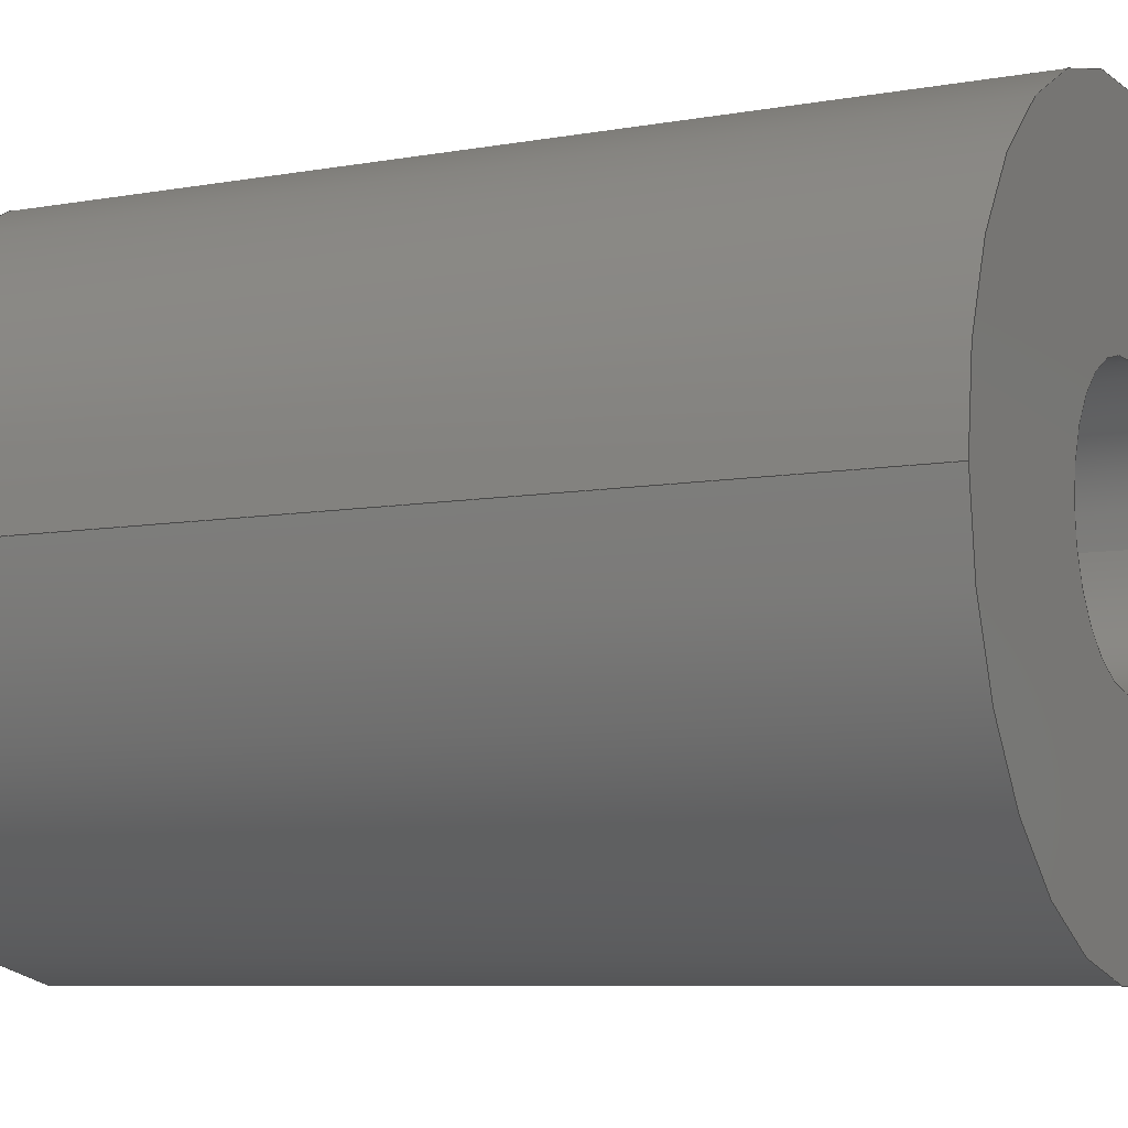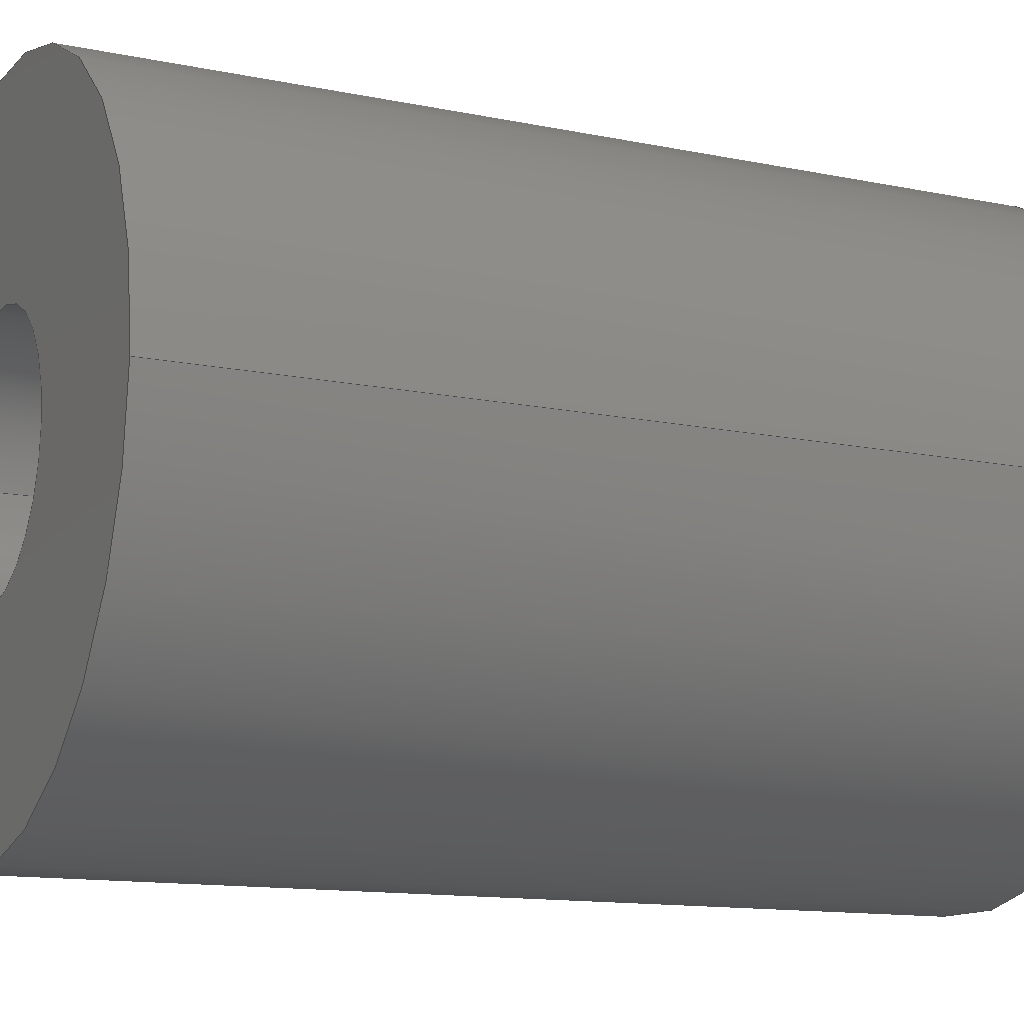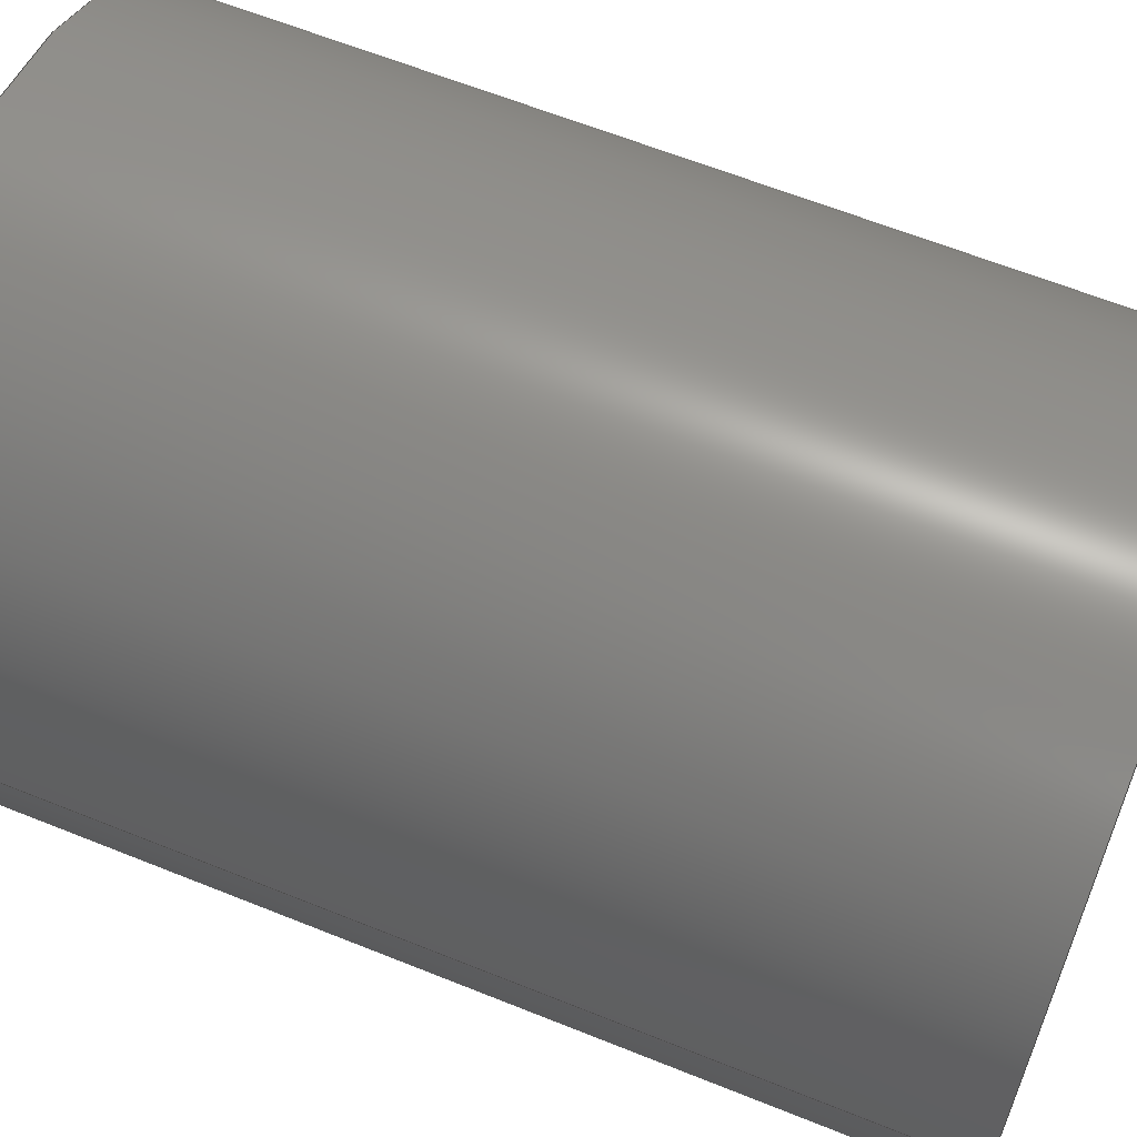
<metadata>
{"format":"step","ext":"step","renderer":"f3d","projection":"perspective","resolution":1024,"background":"white","views":[{"elev":-7.4,"azim":117.4,"up":"+Y"},{"elev":-12.6,"azim":-116.0,"up":"+Y"},{"elev":62.3,"azim":112.3,"up":"+Y"}]}
</metadata>
<code>
ISO-10303-21;
DATA;
#1 = CC_DESIGN_PERSON_AND_ORGANIZATION_ASSIGNMENT ( #148, #146, ( #177 ) ) ;
#2 = VERTEX_POINT ( 'NONE', #232 ) ;
#3 = AXIS2_PLACEMENT_3D ( 'NONE', #162, #164, #128 ) ;
#4 = PRODUCT_DEFINITION ( 'UNKNOWN', '', #100, #238 ) ;
#5 = LINE ( 'NONE', #206, #190 ) ;
#6 = DATE_AND_TIME ( #189, #118 ) ;
#7 = FACE_OUTER_BOUND ( 'NONE', #56, .T. ) ;
#8 = PERSON_AND_ORGANIZATION ( #180, #39 ) ;
#9 = EDGE_LOOP ( 'NONE', ( #89, #191, #75, #215 ) ) ;
#10 = VERTEX_POINT ( 'NONE', #233 ) ;
#11 = LOCAL_TIME ( 22, 20, 30, #142 ) ;
#12 = AXIS2_PLACEMENT_3D ( 'NONE', #175, #163, #181 ) ;
#13 = FACE_OUTER_BOUND ( 'NONE', #19, .T. ) ;
#14 = PERSON_AND_ORGANIZATION ( #180, #39 ) ;
#15 = CIRCLE ( 'NONE', #48, 0.889 ) ;
#16 = APPROVAL ( #136, 'UNSPECIFIED' ) ;
#17 =( GEOMETRIC_REPRESENTATION_CONTEXT ( 3 ) GLOBAL_UNCERTAINTY_ASSIGNED_CONTEXT ( ( #44 ) ) GLOBAL_UNIT_ASSIGNED_CONTEXT ( ( #161, #159, #158 ) ) REPRESENTATION_CONTEXT ( 'NONE', 'WORKASPACE' ) );
#18 = SHAPE_DEFINITION_REPRESENTATION ( #101, #52 ) ;
#19 = EDGE_LOOP ( 'NONE', ( #224, #211 ) ) ;
#20 = FACE_BOUND ( 'NONE', #23, .T. ) ;
#21 = ORIENTED_EDGE ( 'NONE', *, *, #59, .F. ) ;
#22 = AXIS2_PLACEMENT_3D ( 'NONE', #171, #173, #169 ) ;
#23 = EDGE_LOOP ( 'NONE', ( #92, #140 ) ) ;
#24 = AXIS2_PLACEMENT_3D ( 'NONE', #183, #187, #196 ) ;
#25 = AXIS2_PLACEMENT_3D ( 'NONE', #192, #184, #210 ) ;
#26 = LOCAL_TIME ( 22, 20, 30, #27 ) ;
#27 = COORDINATED_UNIVERSAL_TIME_OFFSET ( 10, 0, .AHEAD. ) ;
#28 = AXIS2_PLACEMENT_3D ( 'NONE', #174, #160, #167 ) ;
#29 = AXIS2_PLACEMENT_3D ( 'NONE', #209, #199, #198 ) ;
#30 = CALENDAR_DATE ( 2013, 22, 9 ) ;
#31 = EDGE_LOOP ( 'NONE', ( #243, #38 ) ) ;
#32 = VERTEX_POINT ( 'NONE', #222 ) ;
#33 = DATE_AND_TIME ( #117, #70 ) ;
#34 = PERSON_AND_ORGANIZATION ( #180, #39 ) ;
#35 = AXIS2_PLACEMENT_3D ( 'NONE', #166, #179, #176 ) ;
#36 = AXIS2_PLACEMENT_3D ( 'NONE', #214, #213, #219 ) ;
#37 = APPROVAL_PERSON_ORGANIZATION ( #34, #208, #115 ) ;
#38 = ORIENTED_EDGE ( 'NONE', *, *, #99, .T. ) ;
#39 = ORGANIZATION ( 'UNSPECIFIED', 'UNSPECIFIED', '' ) ;
#40 = AXIS2_PLACEMENT_3D ( 'NONE', #200, #195, #193 ) ;
#41 = PERSON_AND_ORGANIZATION ( #180, #39 ) ;
#42 = CC_DESIGN_APPROVAL ( #141, ( #228 ) ) ;
#43 = AXIS2_PLACEMENT_3D ( 'NONE', #242, #202, #220 ) ;
#44 = UNCERTAINTY_MEASURE_WITH_UNIT (LENGTH_MEASURE( 1e-05 ), #161, 'distance_accuracy_value', 'NONE');
#45 = CC_DESIGN_SECURITY_CLASSIFICATION ( #228, ( #100 ) ) ;
#46 = AXIS2_PLACEMENT_3D ( 'NONE', #249, #217, #246 ) ;
#47 = AXIS2_PLACEMENT_3D ( 'NONE', #248, #197, #226 ) ;
#48 = AXIS2_PLACEMENT_3D ( 'NONE', #216, #111, #245 ) ;
#49 = FACE_BOUND ( 'NONE', #31, .T. ) ;
#50 = CYLINDRICAL_SURFACE ( 'NONE', #36, 0.889 ) ;
#51 = FACE_OUTER_BOUND ( 'NONE', #129, .T. ) ;
#52 = ADVANCED_BREP_SHAPE_REPRESENTATION ( 'Nail_Sabot', ( #112, #3 ), #17 ) ;
#53 = CC_DESIGN_PERSON_AND_ORGANIZATION_ASSIGNMENT ( #93, #157, ( #4 ) ) ;
#54 = COORDINATED_UNIVERSAL_TIME_OFFSET ( 10, 0, .AHEAD. ) ;
#55 = LOCAL_TIME ( 22, 20, 30, #62 ) ;
#56 = EDGE_LOOP ( 'NONE', ( #205, #137 ) ) ;
#57 = FACE_OUTER_BOUND ( 'NONE', #9, .T. ) ;
#58 = AXIS2_PLACEMENT_3D ( 'NONE', #212, #234, #201 ) ;
#59 = EDGE_CURVE ( 'NONE', #32, #61, #105, .T. ) ;
#60 = EDGE_CURVE ( 'NONE', #61, #64, #153, .T. ) ;
#61 = VERTEX_POINT ( 'NONE', #240 ) ;
#62 = COORDINATED_UNIVERSAL_TIME_OFFSET ( 10, 0, .AHEAD. ) ;
#63 = EDGE_CURVE ( 'NONE', #32, #107, #15, .T. ) ;
#64 = VERTEX_POINT ( 'NONE', #241 ) ;
#65 = ORIENTED_EDGE ( 'NONE', *, *, #59, .T. ) ;
#66 = EDGE_CURVE ( 'NONE', #107, #64, #71, .T. ) ;
#67 = APPROVAL_DATE_TIME ( #33, #208 ) ;
#68 = CARTESIAN_POINT ( 'NONE',  ( 0.889, 1.089e-16, 6.6 ) ) ;
#69 = EDGE_CURVE ( 'NONE', #204, #133, #135, .T. ) ;
#70 = LOCAL_TIME ( 22, 20, 30, #143 ) ;
#71 = LINE ( 'NONE', #68, #170 ) ;
#72 = VECTOR ( 'NONE', #218, 1000 ) ;
#73 = EDGE_CURVE ( 'NONE', #204, #2, #95, .T. ) ;
#74 = CIRCLE ( 'NONE', #35, 0.889 ) ;
#75 = ORIENTED_EDGE ( 'NONE', *, *, #80, .T. ) ;
#76 = ORIENTED_EDGE ( 'NONE', *, *, #69, .F. ) ;
#77 = EDGE_CURVE ( 'NONE', #2, #10, #223, .T. ) ;
#78 = ORIENTED_EDGE ( 'NONE', *, *, #80, .F. ) ;
#79 = ADVANCED_FACE ( 'NONE', ( #13, #20 ), #237, .T. ) ;
#80 = EDGE_CURVE ( 'NONE', #133, #10, #5, .T. ) ;
#81 = ADVANCED_FACE ( 'NONE', ( #230 ), #50, .F. ) ;
#82 = DATE_AND_TIME ( #96, #55 ) ;
#83 = EDGE_CURVE ( 'NONE', #133, #204, #188, .T. ) ;
#84 = ADVANCED_FACE ( 'NONE', ( #7, #49 ), #207, .F. ) ;
#85 = PERSON_AND_ORGANIZATION ( #180, #39 ) ;
#86 = ADVANCED_FACE ( 'NONE', ( #51 ), #120, .T. ) ;
#87 = ADVANCED_FACE ( 'NONE', ( #57 ), #130, .T. ) ;
#88 = APPROVAL_PERSON_ORGANIZATION ( #165, #141, #119 ) ;
#89 = ORIENTED_EDGE ( 'NONE', *, *, #73, .F. ) ;
#90 = EDGE_CURVE ( 'NONE', #107, #32, #74, .T. ) ;
#91 = PRODUCT_RELATED_PRODUCT_CATEGORY ( 'detail', '', ( #177 ) ) ;
#92 = ORIENTED_EDGE ( 'NONE', *, *, #63, .F. ) ;
#93 = PERSON_AND_ORGANIZATION ( #180, #39 ) ;
#94 = CC_DESIGN_APPROVAL ( #16, ( #4 ) ) ;
#95 = LINE ( 'NONE', #247, #98 ) ;
#96 = CALENDAR_DATE ( 2013, 22, 9 ) ;
#97 = EDGE_CURVE ( 'NONE', #10, #2, #109, .T. ) ;
#98 = VECTOR ( 'NONE', #239, 1000 ) ;
#99 = EDGE_CURVE ( 'NONE', #64, #61, #225, .T. ) ;
#100 = PRODUCT_DEFINITION_FORMATION_WITH_SPECIFIED_SOURCE ( 'ANY', '', #177, .NOT_KNOWN. ) ;
#101 = PRODUCT_DEFINITION_SHAPE ( 'NONE', 'NONE',  #4 ) ;
#102 = CLOSED_SHELL ( 'NONE', ( #81, #86, #79, #84, #87, #103 ) ) ;
#103 = ADVANCED_FACE ( 'NONE', ( #106 ), #229, .F. ) ;
#104 = ORIENTED_EDGE ( 'NONE', *, *, #66, .T. ) ;
#105 = LINE ( 'NONE', #227, #72 ) ;
#106 = FACE_OUTER_BOUND ( 'NONE', #114, .T. ) ;
#107 = VERTEX_POINT ( 'NONE', #150 ) ;
#108 = ORIENTED_EDGE ( 'NONE', *, *, #73, .T. ) ;
#109 = CIRCLE ( 'NONE', #28, 2.381 ) ;
#110 = CC_DESIGN_PERSON_AND_ORGANIZATION_ASSIGNMENT ( #14, #127, ( #100 ) ) ;
#111 = DIRECTION ( 'NONE',  ( 0, 0, 1 ) ) ;
#112 = MANIFOLD_SOLID_BREP ( 'Boss-Extrude1', #102 ) ;
#113 = CALENDAR_DATE ( 2013, 22, 9 ) ;
#114 = EDGE_LOOP ( 'NONE', ( #231, #182, #65, #194 ) ) ;
#115 = APPROVAL_ROLE ( '' ) ;
#116 = PERSON_AND_ORGANIZATION_ROLE ( 'creator' ) ;
#117 = CALENDAR_DATE ( 2013, 22, 9 ) ;
#118 = LOCAL_TIME ( 22, 20, 30, #54 ) ;
#119 = APPROVAL_ROLE ( '' ) ;
#120 = CYLINDRICAL_SURFACE ( 'NONE', #25, 2.381 ) ;
#121 = SECURITY_CLASSIFICATION_LEVEL ( 'unclassified' ) ;
#122 = APPROVAL_ROLE ( '' ) ;
#123 = APPROVAL_STATUS ( 'not_yet_approved' ) ;
#124 = DATE_TIME_ROLE ( 'classification_date' ) ;
#125 = PERSON_AND_ORGANIZATION_ROLE ( 'classification_officer' ) ;
#126 = APPROVAL_STATUS ( 'not_yet_approved' ) ;
#127 = PERSON_AND_ORGANIZATION_ROLE ( 'design_supplier' ) ;
#128 = DIRECTION ( 'NONE',  ( 1, 0, 0 ) ) ;
#129 = EDGE_LOOP ( 'NONE', ( #76, #108, #144, #78 ) ) ;
#130 = CYLINDRICAL_SURFACE ( 'NONE', #24, 2.381 ) ;
#131 = DATE_TIME_ROLE ( 'creation_date' ) ;
#132 = APPLICATION_CONTEXT ( 'configuration controlled 3d designs of mechanical parts and assemblies' ) ;
#133 = VERTEX_POINT ( 'NONE', #156 ) ;
#134 = APPROVAL_DATE_TIME ( #6, #16 ) ;
#135 = CIRCLE ( 'NONE', #47, 2.381 ) ;
#136 = APPROVAL_STATUS ( 'not_yet_approved' ) ;
#137 = ORIENTED_EDGE ( 'NONE', *, *, #77, .F. ) ;
#138 = DATE_AND_TIME ( #113, #26 ) ;
#139 = APPLICATION_PROTOCOL_DEFINITION ( 'international standard', 'config_control_design', 1994, #132 ) ;
#140 = ORIENTED_EDGE ( 'NONE', *, *, #90, .F. ) ;
#141 = APPROVAL ( #123, 'UNSPECIFIED' ) ;
#142 = COORDINATED_UNIVERSAL_TIME_OFFSET ( 10, 0, .AHEAD. ) ;
#143 = COORDINATED_UNIVERSAL_TIME_OFFSET ( 10, 0, .AHEAD. ) ;
#144 = ORIENTED_EDGE ( 'NONE', *, *, #77, .T. ) ;
#145 = CARTESIAN_POINT ( 'NONE',  ( 2.381, 2.916e-16, 6.6 ) ) ;
#146 = PERSON_AND_ORGANIZATION_ROLE ( 'design_owner' ) ;
#147 = APPLICATION_PROTOCOL_DEFINITION ( 'international standard', 'config_control_design', 1994, #155 ) ;
#148 = PERSON_AND_ORGANIZATION ( #180, #39 ) ;
#149 = MECHANICAL_CONTEXT ( 'NONE', #155, 'mechanical' ) ;
#150 = CARTESIAN_POINT ( 'NONE',  ( 0.889, 1.089e-16, 6.6 ) ) ;
#151 = CC_DESIGN_PERSON_AND_ORGANIZATION_ASSIGNMENT ( #85, #116, ( #100 ) ) ;
#152 = CC_DESIGN_DATE_AND_TIME_ASSIGNMENT ( #138, #124, ( #228 ) ) ;
#153 = CIRCLE ( 'NONE', #58, 0.889 ) ;
#154 = CC_DESIGN_DATE_AND_TIME_ASSIGNMENT ( #82, #131, ( #4 ) ) ;
#155 = APPLICATION_CONTEXT ( 'configuration controlled 3d designs of mechanical parts and assemblies' ) ;
#156 = CARTESIAN_POINT ( 'NONE',  ( -2.381, 0, 6.6 ) ) ;
#157 = PERSON_AND_ORGANIZATION_ROLE ( 'creator' ) ;
#158 =( NAMED_UNIT ( * ) SI_UNIT ( $, .STERADIAN. ) SOLID_ANGLE_UNIT ( ) );
#159 =( NAMED_UNIT ( * ) PLANE_ANGLE_UNIT ( ) SI_UNIT ( $, .RADIAN. ) );
#160 = DIRECTION ( 'NONE',  ( 0, 0, 1 ) ) ;
#161 =( LENGTH_UNIT ( ) NAMED_UNIT ( * ) SI_UNIT ( .MILLI., .METRE. ) );
#162 = CARTESIAN_POINT ( 'NONE',  ( 0, 0, 0 ) ) ;
#163 = DIRECTION ( 'NONE',  ( -0, -0, -1 ) ) ;
#164 = DIRECTION ( 'NONE',  ( 0, 0, 1 ) ) ;
#165 = PERSON_AND_ORGANIZATION ( #180, #39 ) ;
#166 = CARTESIAN_POINT ( 'NONE',  ( 0, 0, 6.6 ) ) ;
#167 = DIRECTION ( 'NONE',  ( 1, 0, 0 ) ) ;
#168 = APPROVAL_PERSON_ORGANIZATION ( #41, #16, #122 ) ;
#169 = DIRECTION ( 'NONE',  ( 1, 0, 0 ) ) ;
#170 = VECTOR ( 'NONE', #236, 1000 ) ;
#171 = CARTESIAN_POINT ( 'NONE',  ( 0, 0, 0 ) ) ;
#172 = ORIENTED_EDGE ( 'NONE', *, *, #63, .T. ) ;
#173 = DIRECTION ( 'NONE',  ( 0, 0, 1 ) ) ;
#174 = CARTESIAN_POINT ( 'NONE',  ( 0, 0, 0 ) ) ;
#175 = CARTESIAN_POINT ( 'NONE',  ( 0, 0, 6.6 ) ) ;
#176 = DIRECTION ( 'NONE',  ( 1, 0, 0 ) ) ;
#177 = PRODUCT ( 'Nail_Sabot', 'Nail_Sabot', '', ( #149 ) ) ;
#178 = DATE_AND_TIME ( #30, #11 ) ;
#179 = DIRECTION ( 'NONE',  ( 0, 0, 1 ) ) ;
#180 = PERSON ( 'UNSPECIFIED', 'UNSPECIFIED', 'UNSPECIFIED', ('UNSPECIFIED'), ('UNSPECIFIED'), ('UNSPECIFIED') ) ;
#181 = DIRECTION ( 'NONE',  ( -1, 0, 0 ) ) ;
#182 = ORIENTED_EDGE ( 'NONE', *, *, #90, .T. ) ;
#183 = CARTESIAN_POINT ( 'NONE',  ( 0, 0, 6.6 ) ) ;
#184 = DIRECTION ( 'NONE',  ( -0, -0, -1 ) ) ;
#185 = CC_DESIGN_APPROVAL ( #208, ( #100 ) ) ;
#186 = ORIENTED_EDGE ( 'NONE', *, *, #60, .F. ) ;
#187 = DIRECTION ( 'NONE',  ( -0, -0, -1 ) ) ;
#188 = CIRCLE ( 'NONE', #40, 2.381 ) ;
#189 = CALENDAR_DATE ( 2013, 22, 9 ) ;
#190 = VECTOR ( 'NONE', #203, 1000 ) ;
#191 = ORIENTED_EDGE ( 'NONE', *, *, #83, .F. ) ;
#192 = CARTESIAN_POINT ( 'NONE',  ( 0, 0, 6.6 ) ) ;
#193 = DIRECTION ( 'NONE',  ( 1, 0, 0 ) ) ;
#194 = ORIENTED_EDGE ( 'NONE', *, *, #99, .F. ) ;
#195 = DIRECTION ( 'NONE',  ( 0, 0, 1 ) ) ;
#196 = DIRECTION ( 'NONE',  ( -1, 0, 0 ) ) ;
#197 = DIRECTION ( 'NONE',  ( 0, 0, 1 ) ) ;
#198 = DIRECTION ( 'NONE',  ( 1, 0, -0 ) ) ;
#199 = DIRECTION ( 'NONE',  ( 0, 0, 1 ) ) ;
#200 = CARTESIAN_POINT ( 'NONE',  ( 0, 0, 6.6 ) ) ;
#201 = DIRECTION ( 'NONE',  ( 1, 0, 0 ) ) ;
#202 = DIRECTION ( 'NONE',  ( 0, 0, 1 ) ) ;
#203 = DIRECTION ( 'NONE',  ( -0, -0, -1 ) ) ;
#204 = VERTEX_POINT ( 'NONE', #145 ) ;
#205 = ORIENTED_EDGE ( 'NONE', *, *, #97, .F. ) ;
#206 = CARTESIAN_POINT ( 'NONE',  ( -2.381, 0, 6.6 ) ) ;
#207 = PLANE ( 'NONE',  #29 ) ;
#208 = APPROVAL ( #126, 'UNSPECIFIED' ) ;
#209 = CARTESIAN_POINT ( 'NONE',  ( 0, 0, 0 ) ) ;
#210 = DIRECTION ( 'NONE',  ( -1, 0, 0 ) ) ;
#211 = ORIENTED_EDGE ( 'NONE', *, *, #69, .T. ) ;
#212 = CARTESIAN_POINT ( 'NONE',  ( 0, 0, 0 ) ) ;
#213 = DIRECTION ( 'NONE',  ( -0, -0, -1 ) ) ;
#214 = CARTESIAN_POINT ( 'NONE',  ( 0, 0, 6.6 ) ) ;
#215 = ORIENTED_EDGE ( 'NONE', *, *, #97, .T. ) ;
#216 = CARTESIAN_POINT ( 'NONE',  ( 0, 0, 6.6 ) ) ;
#217 = DIRECTION ( 'NONE',  ( 0, 0, 1 ) ) ;
#218 = DIRECTION ( 'NONE',  ( -0, -0, -1 ) ) ;
#219 = DIRECTION ( 'NONE',  ( -1, 0, 0 ) ) ;
#220 = DIRECTION ( 'NONE',  ( 1, 0, -0 ) ) ;
#221 = EDGE_LOOP ( 'NONE', ( #172, #104, #186, #21 ) ) ;
#222 = CARTESIAN_POINT ( 'NONE',  ( -0.889, 0, 6.6 ) ) ;
#223 = CIRCLE ( 'NONE', #46, 2.381 ) ;
#224 = ORIENTED_EDGE ( 'NONE', *, *, #83, .T. ) ;
#225 = CIRCLE ( 'NONE', #22, 0.889 ) ;
#226 = DIRECTION ( 'NONE',  ( 1, 0, 0 ) ) ;
#227 = CARTESIAN_POINT ( 'NONE',  ( -0.889, 0, 6.6 ) ) ;
#228 = SECURITY_CLASSIFICATION ( '', '', #121 ) ;
#229 = CYLINDRICAL_SURFACE ( 'NONE', #12, 0.889 ) ;
#230 = FACE_OUTER_BOUND ( 'NONE', #221, .T. ) ;
#231 = ORIENTED_EDGE ( 'NONE', *, *, #66, .F. ) ;
#232 = CARTESIAN_POINT ( 'NONE',  ( 2.381, 2.916e-16, 0 ) ) ;
#233 = CARTESIAN_POINT ( 'NONE',  ( -2.381, 0, 0 ) ) ;
#234 = DIRECTION ( 'NONE',  ( 0, 0, 1 ) ) ;
#235 = APPROVAL_DATE_TIME ( #178, #141 ) ;
#236 = DIRECTION ( 'NONE',  ( -0, -0, -1 ) ) ;
#237 = PLANE ( 'NONE',  #43 ) ;
#238 = DESIGN_CONTEXT ( 'detailed design', #132, 'design' ) ;
#239 = DIRECTION ( 'NONE',  ( -0, -0, -1 ) ) ;
#240 = CARTESIAN_POINT ( 'NONE',  ( -0.889, 0, 0 ) ) ;
#241 = CARTESIAN_POINT ( 'NONE',  ( 0.889, 1.089e-16, 0 ) ) ;
#242 = CARTESIAN_POINT ( 'NONE',  ( 0, 0, 6.6 ) ) ;
#243 = ORIENTED_EDGE ( 'NONE', *, *, #60, .T. ) ;
#244 = CC_DESIGN_PERSON_AND_ORGANIZATION_ASSIGNMENT ( #8, #125, ( #228 ) ) ;
#245 = DIRECTION ( 'NONE',  ( 1, 0, 0 ) ) ;
#246 = DIRECTION ( 'NONE',  ( 1, 0, 0 ) ) ;
#247 = CARTESIAN_POINT ( 'NONE',  ( 2.381, 2.916e-16, 6.6 ) ) ;
#248 = CARTESIAN_POINT ( 'NONE',  ( 0, 0, 6.6 ) ) ;
#249 = CARTESIAN_POINT ( 'NONE',  ( 0, 0, 0 ) ) ;
ENDSEC;
END-ISO-10303-21;

</code>
